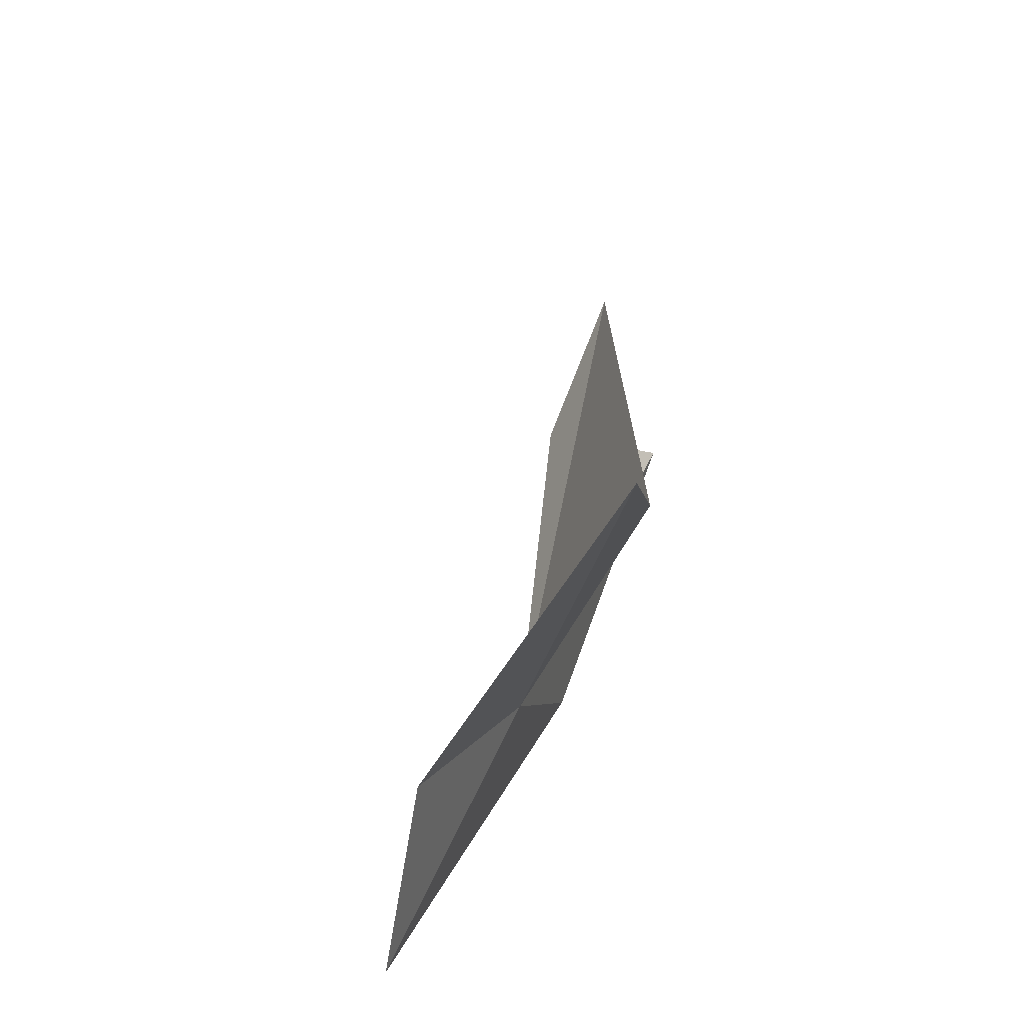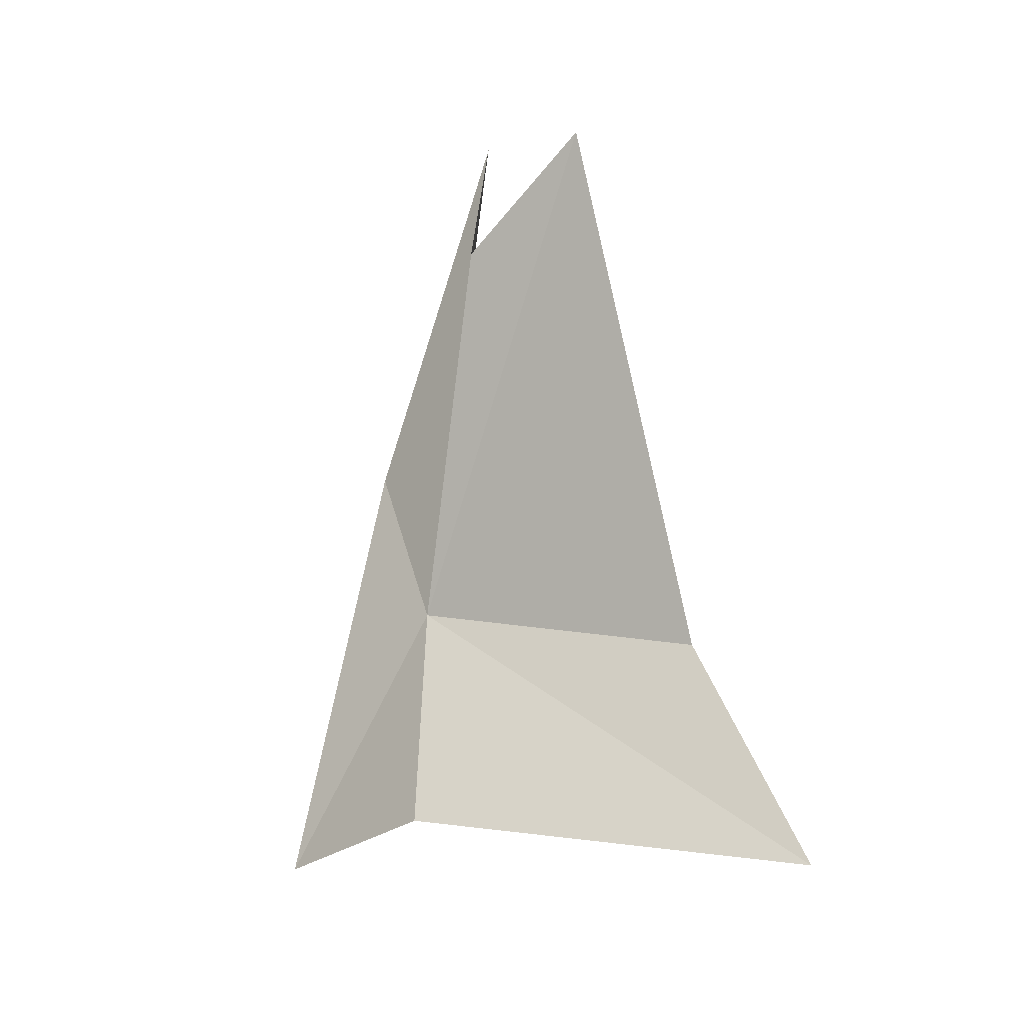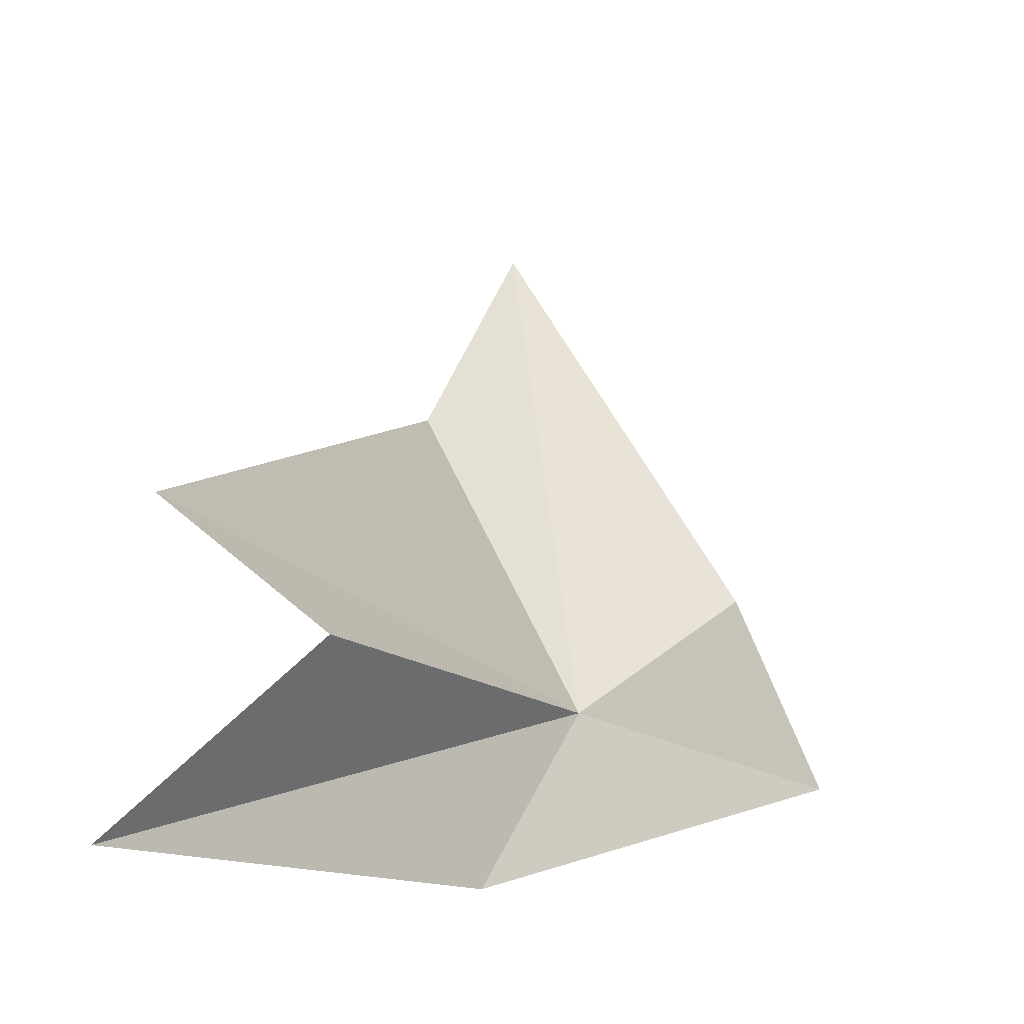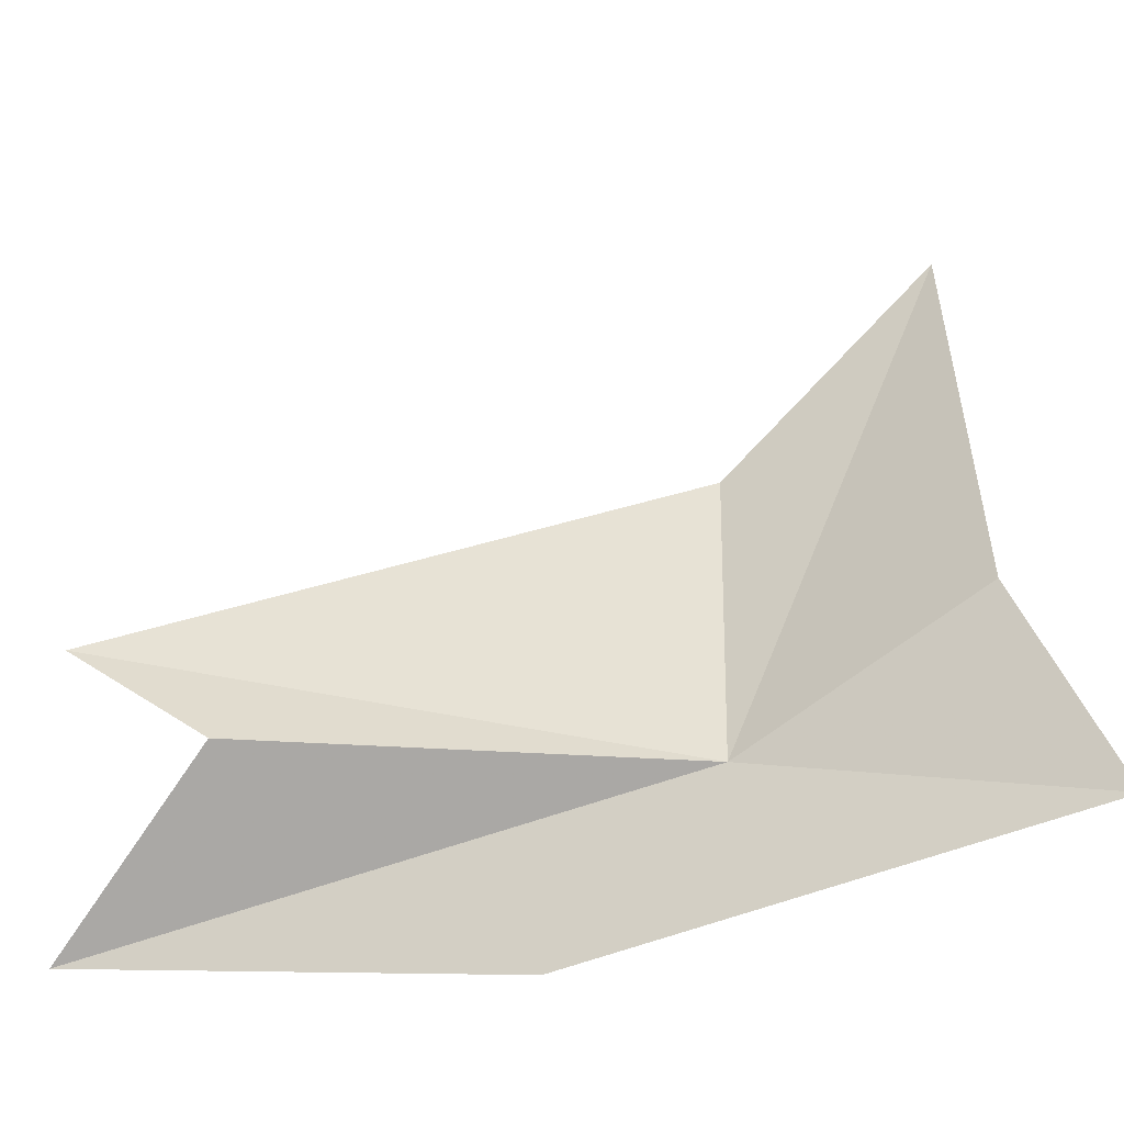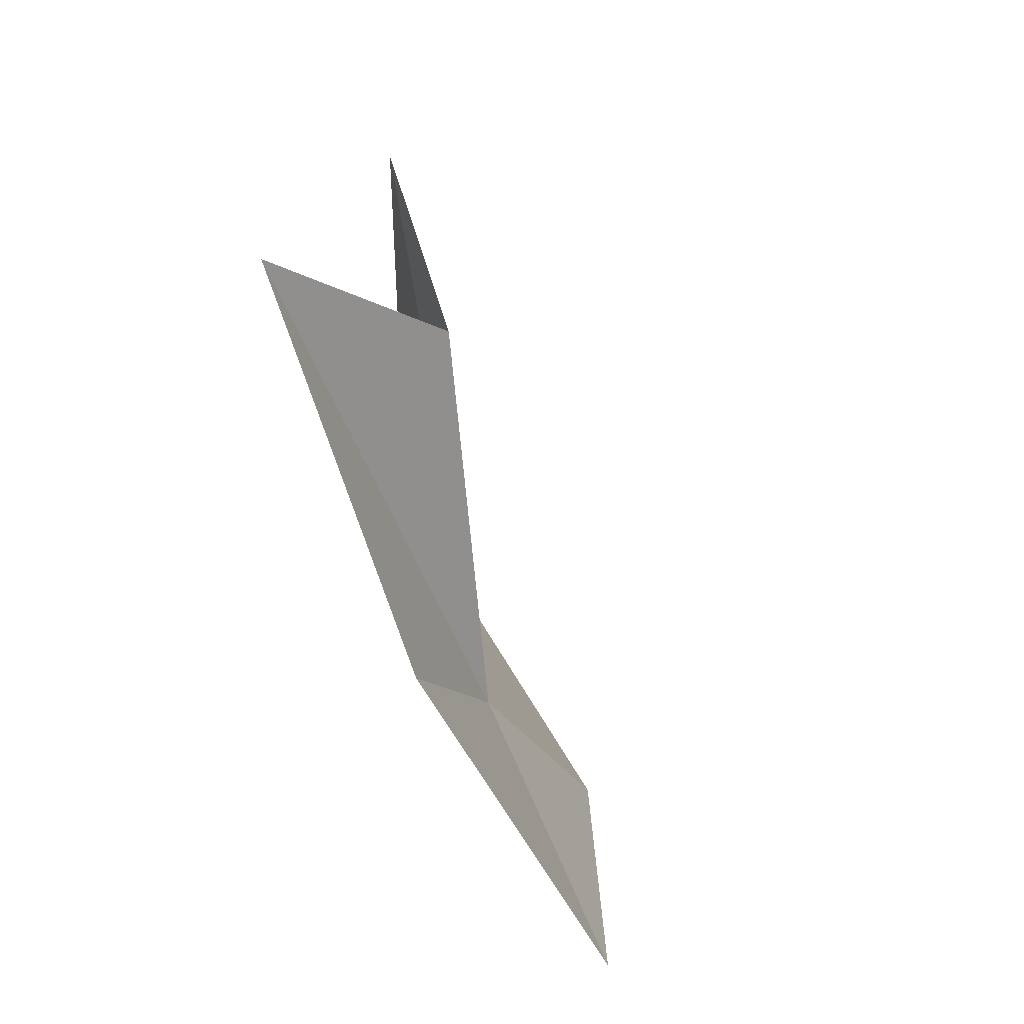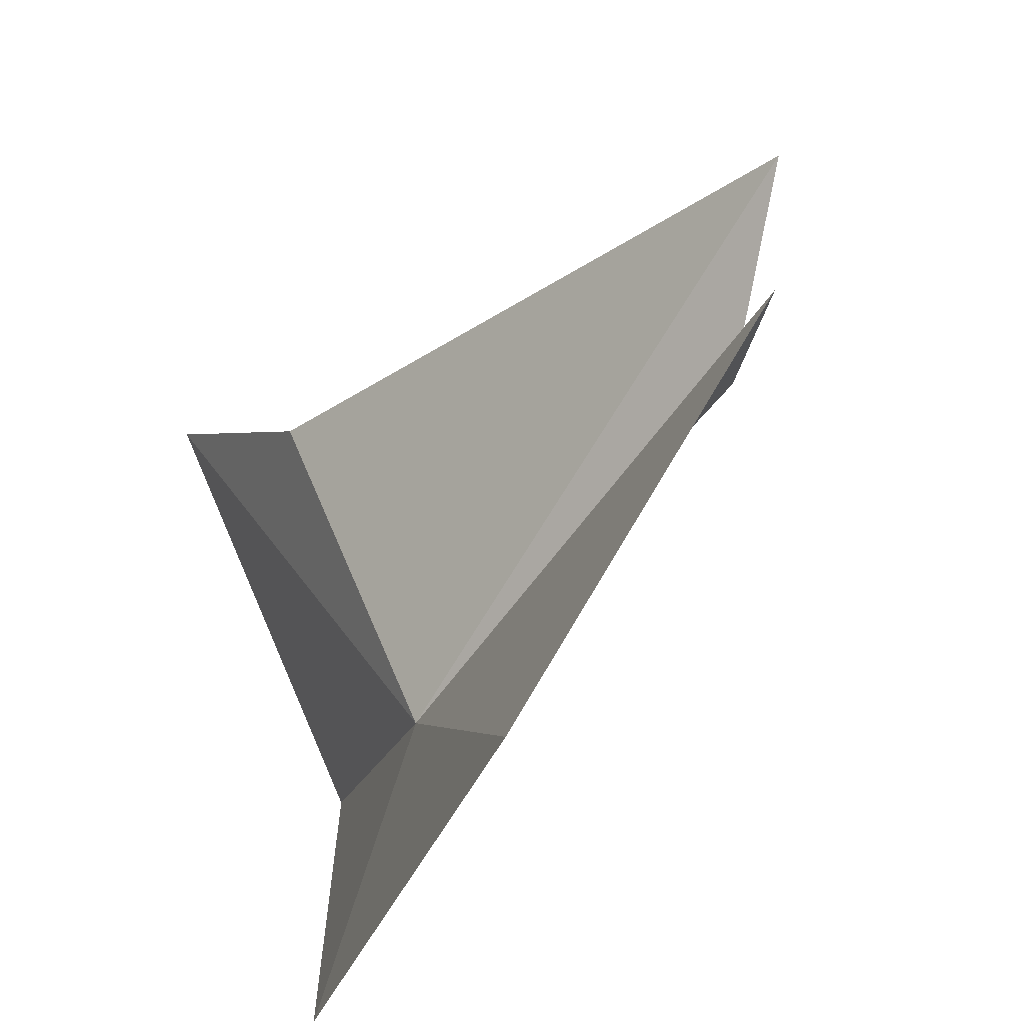
<metadata>
{"format":"obj","ext":"obj","renderer":"f3d","projection":"perspective","resolution":1024,"background":"white","views":[{"elev":-47.0,"azim":-173.4,"up":"+Z"},{"elev":4.4,"azim":148.3,"up":"+Z"},{"elev":-9.9,"azim":23.4,"up":"+Y"},{"elev":-18.2,"azim":89.2,"up":"+Y"},{"elev":32.0,"azim":12.0,"up":"+Z"},{"elev":-54.0,"azim":-43.9,"up":"+Y"}]}
</metadata>
<code>
v -12.61 -36.76 55.18
v -8.563 -38.38 46.96
v -10.16 -33.23 49.4
v -17.16 -28.52 54.87
v -16.04 -33.24 70.58
v -13.53 -41.35 59.28
v -16.97 -22.67 49.4
v -17.27 -40.61 70.73
v -13.81 -35.95 66.83
f 1 3 2
f 1 5 4
f 1 2 6
f 1 7 3
f 1 8 9
f 1 4 7
f 1 6 8
f 1 9 5

</code>
